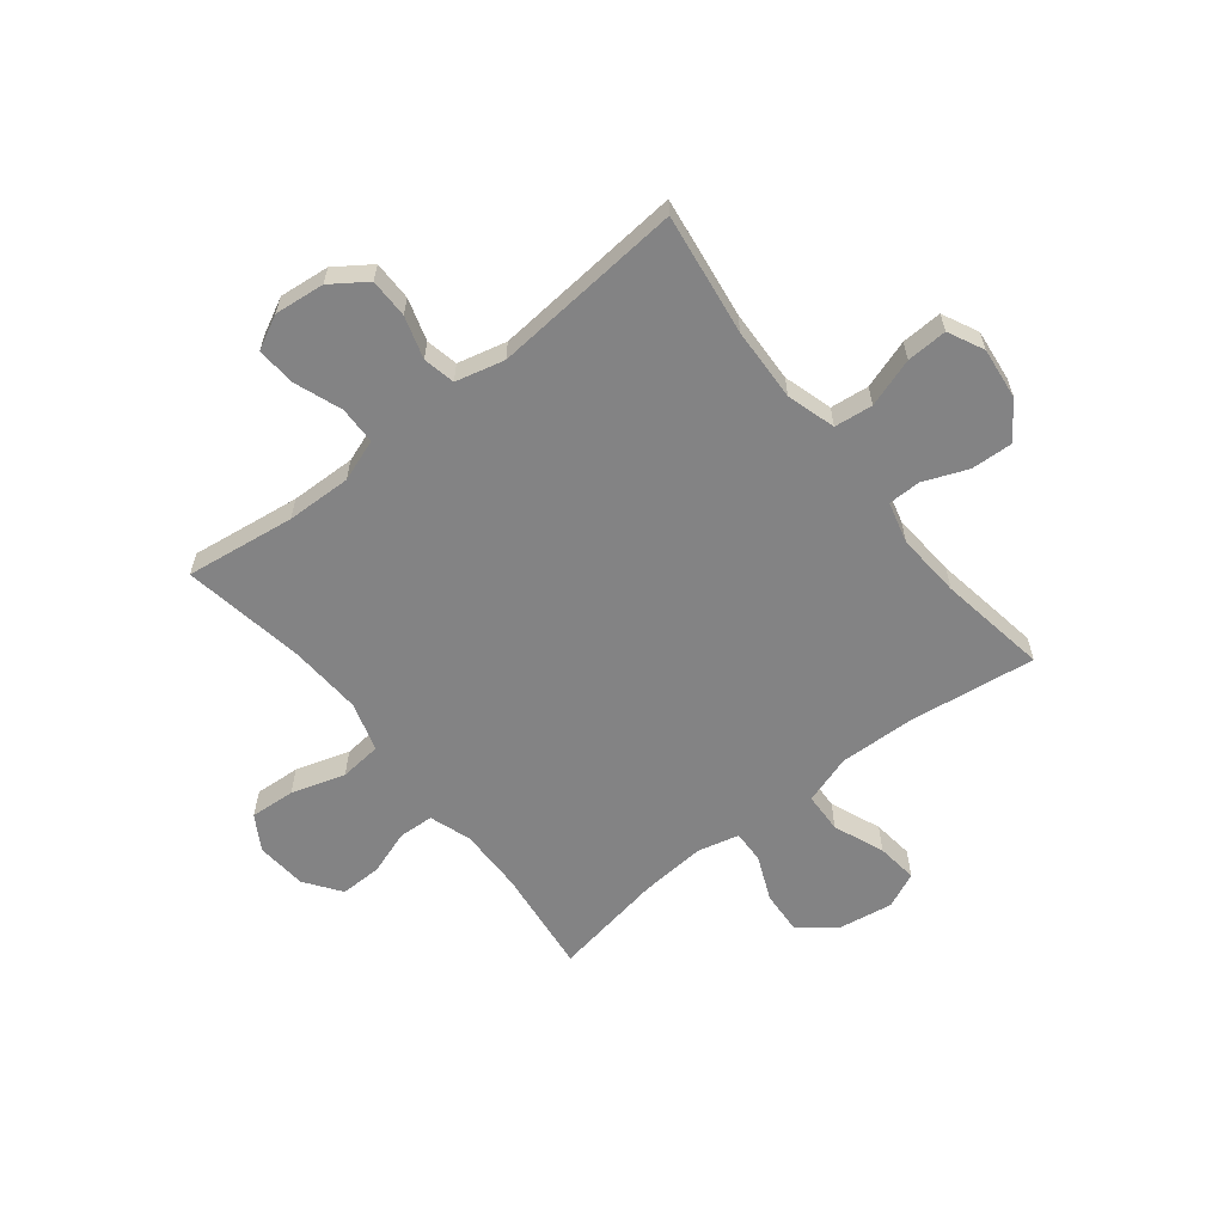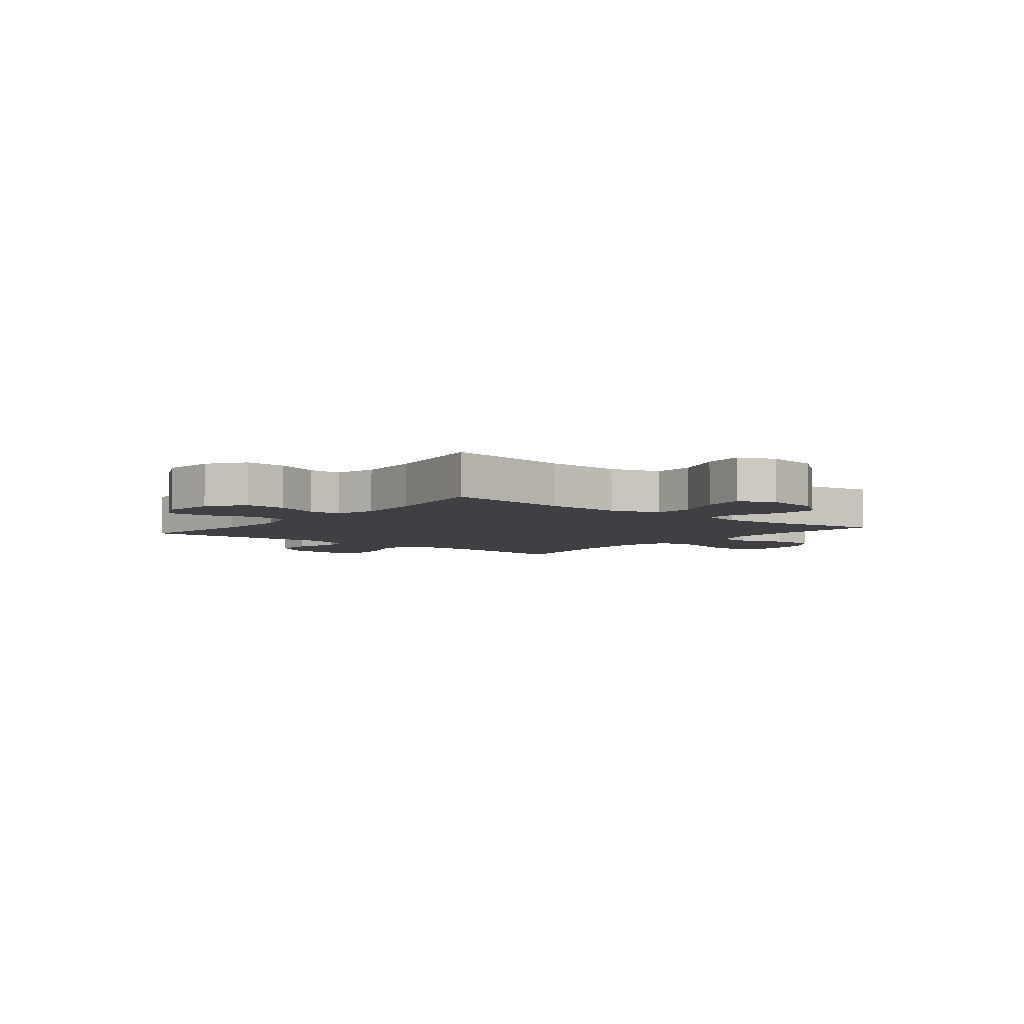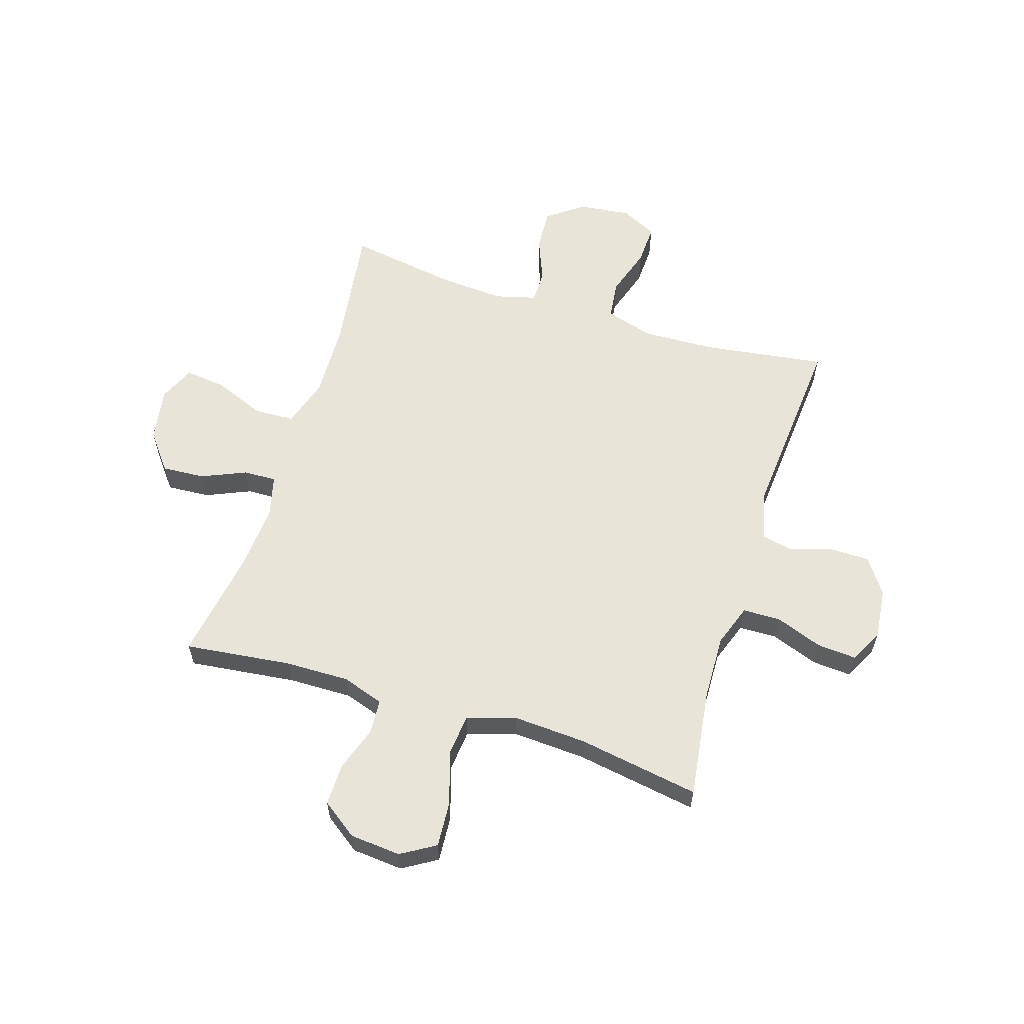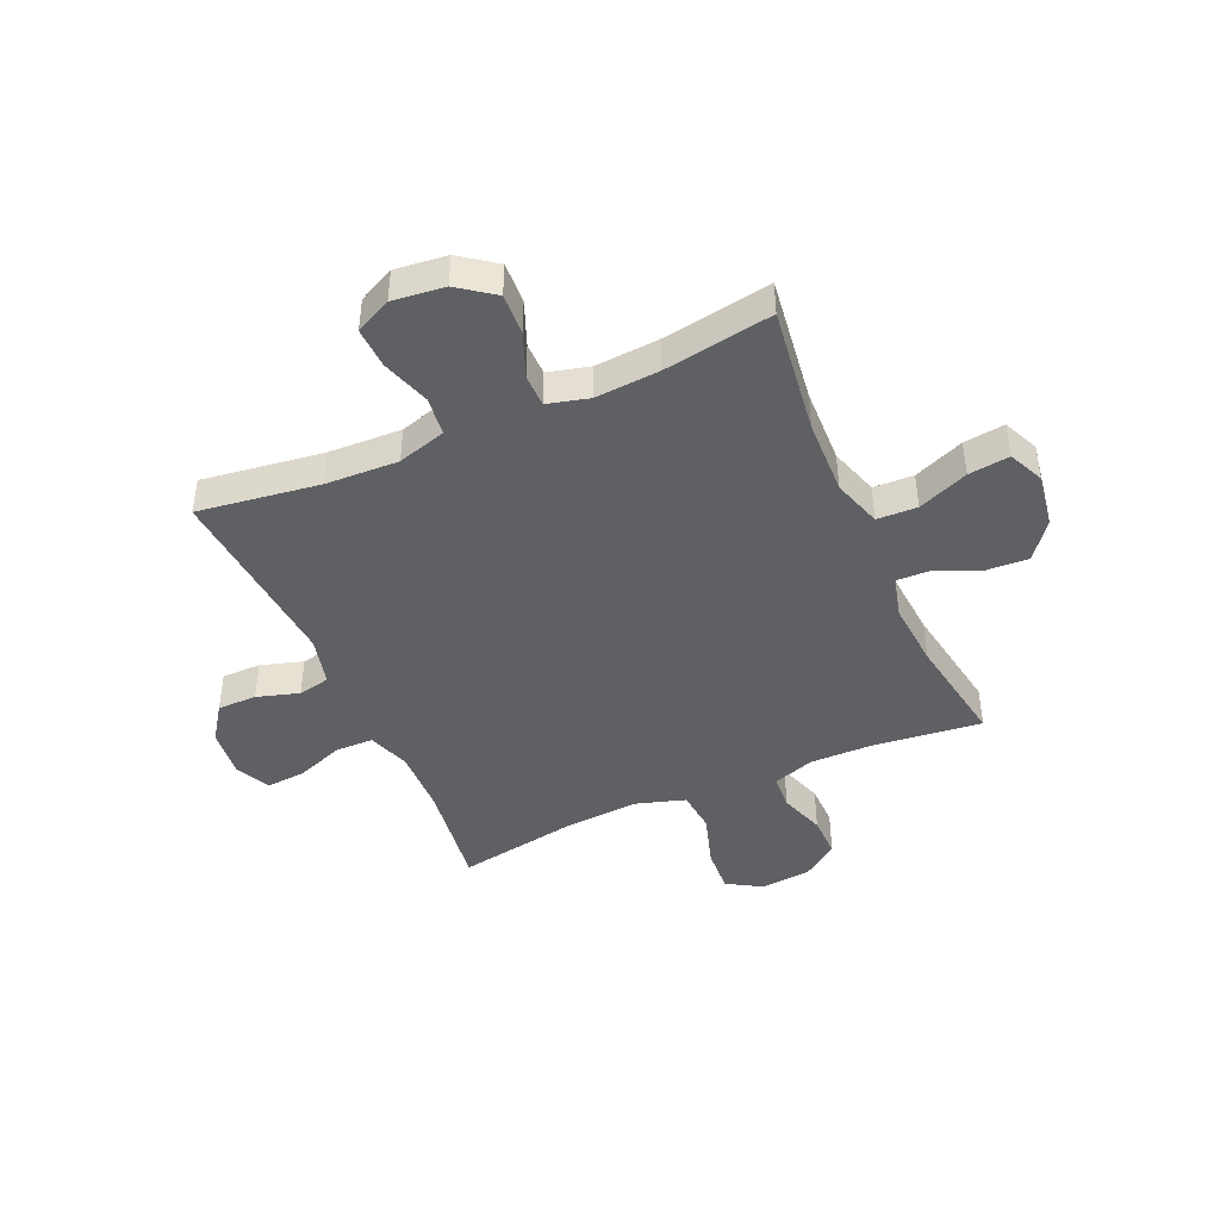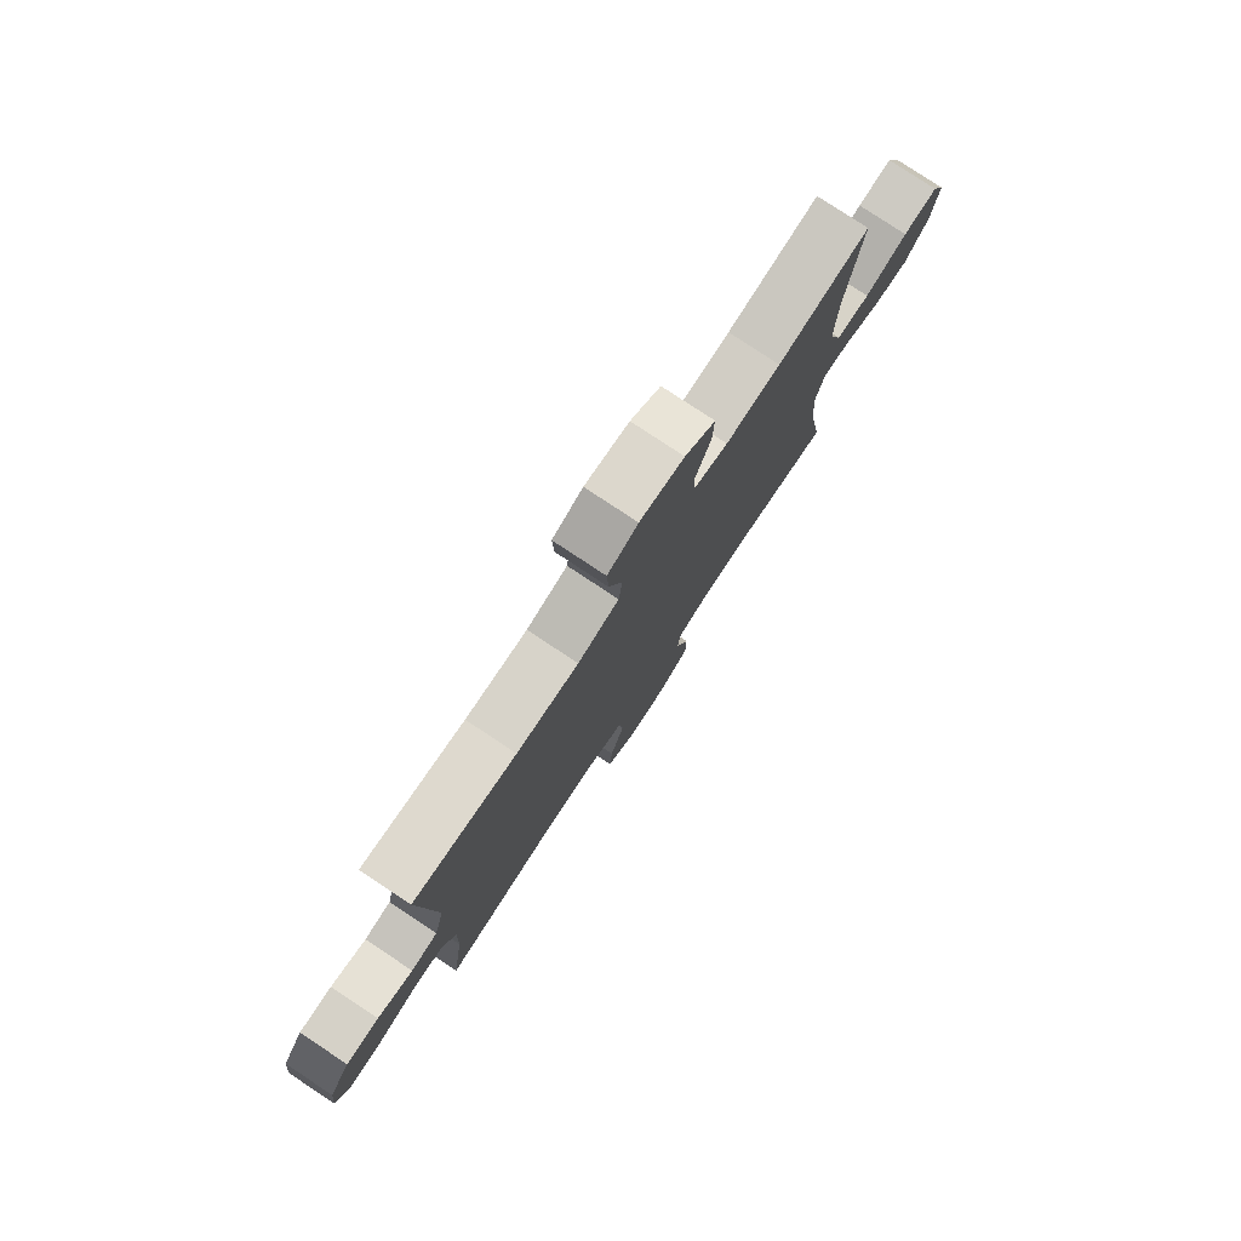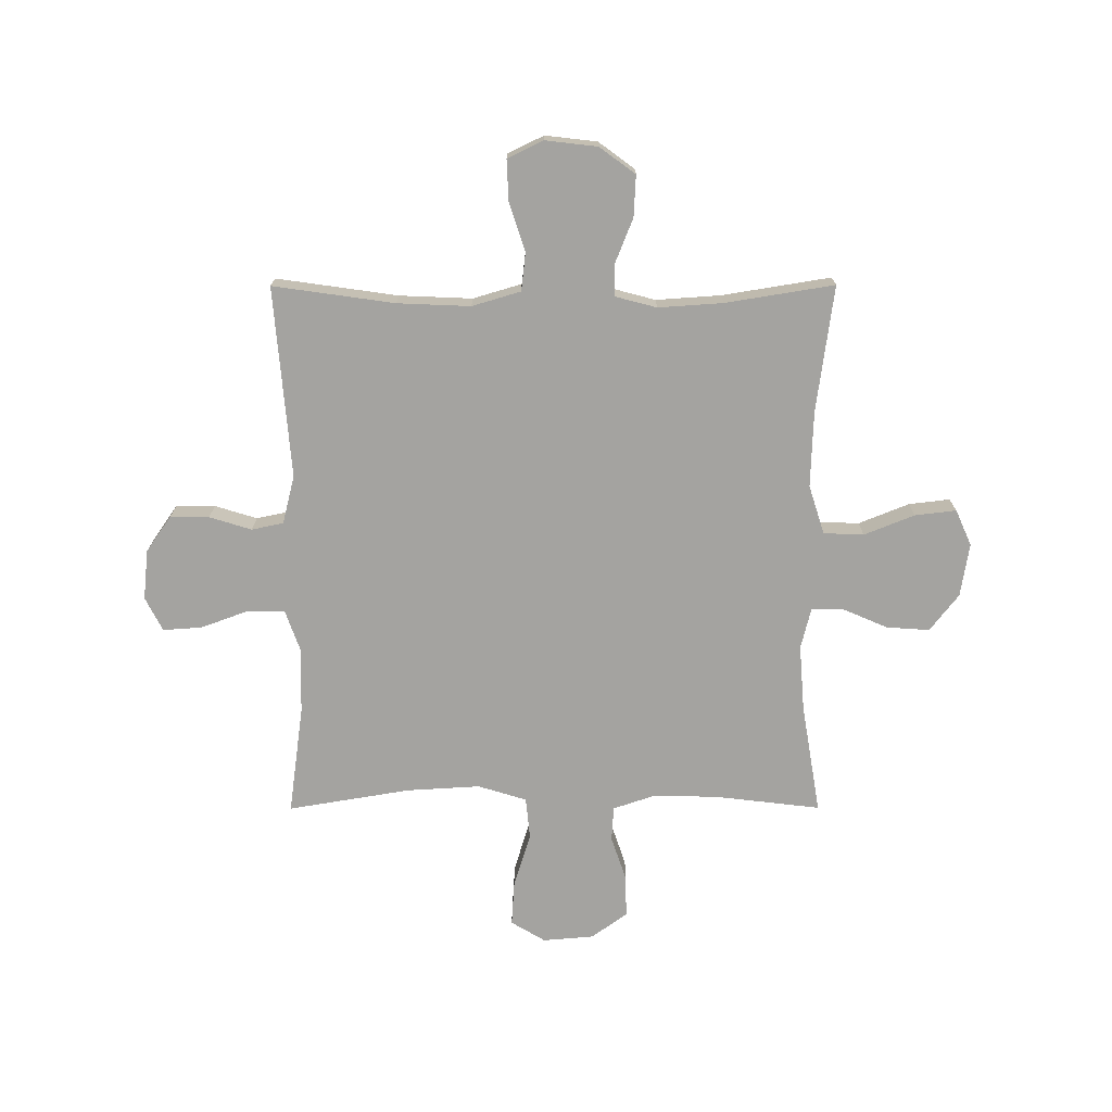
<metadata>
{"format":"obj","ext":"obj","renderer":"f3d","projection":"perspective","resolution":1024,"background":"white","views":[{"elev":-61.1,"azim":-51.6,"up":"+Y"},{"elev":-5.1,"azim":51.0,"up":"+Y"},{"elev":60.2,"azim":-162.6,"up":"+Y"},{"elev":-44.1,"azim":23.9,"up":"+Y"},{"elev":79.0,"azim":-56.5,"up":"+Z"},{"elev":-73.0,"azim":0.1,"up":"+Y"}]}
</metadata>
<code>
o path6010
v -0.2804 0.0375 -0.458
v -0.1462 0.0375 -0.4502
v -0.05727 0.0375 -0.4777
v -0.04974 0.0375 -0.5538
v -0.0803 0.0375 -0.6517
v -0.08576 0.0375 -0.7343
v -0.02317 0.0375 -0.772
v 0.0697 0.0375 -0.7641
v 0.1349 0.0375 -0.7173
v 0.134 0.0375 -0.6414
v 0.106 0.0375 -0.559
v 0.1098 0.0375 -0.4958
v 0.1857 0.0375 -0.4702
v 0.3025 0.0375 -0.4721
v 0.4979 0.0375 -0.4951
v 0.4638 0.0375 -0.2925
v 0.4545 0.0375 -0.1725
v 0.4735 0.0375 -0.0968
v 0.5326 0.0375 -0.09852
v 0.6141 0.0375 -0.1336
v 0.6923 0.0375 -0.1386
v 0.7448 0.0375 -0.07129
v 0.7605 0.0375 0.0264
v 0.7312 0.0375 0.09142
v 0.6562 0.0375 0.08253
v 0.5639 0.0375 0.04565
v 0.4904 0.0375 0.04851
v 0.462 0.0375 0.1377
v 0.4666 0.0375 0.2757
v 0.4979 0.0375 0.5068
v 0.2995 0.0375 0.4747
v 0.1816 0.0375 0.4667
v 0.1063 0.0375 0.4866
v 0.1059 0.0375 0.546
v 0.1381 0.0375 0.6264
v 0.142 0.0375 0.7019
v 0.07667 0.0375 0.7499
v -0.01841 0.0375 0.761
v -0.08388 0.0375 0.7292
v -0.08074 0.0375 0.6552
v -0.05167 0.0375 0.5662
v -0.05978 0.0375 0.4961
v -0.1484 0.0375 0.4697
v -0.2819 0.0375 0.4753
v -0.5038 0.0375 0.5068
v -0.475 0.0375 0.1585
v -0.4971 0.0375 0.06954
v -0.5553 0.0375 0.05741
v -0.6323 0.0375 0.0812
v -0.7039 0.0375 0.08111
v -0.7489 0.0375 0.01676
v -0.7586 0.0375 -0.07461
v -0.7273 0.0375 -0.1363
v -0.6555 0.0375 -0.1312
v -0.5693 0.0375 -0.09953
v -0.5007 0.0375 -0.1012
v -0.4735 0.0375 -0.1775
v -0.4767 0.0375 -0.2961
v -0.5038 0.0375 -0.4951
v -0.2804 -0.0375 -0.458
v -0.1462 -0.0375 -0.4502
v -0.05727 -0.0375 -0.4777
v -0.04974 -0.0375 -0.5538
v -0.0803 -0.0375 -0.6517
v -0.08576 -0.0375 -0.7343
v -0.02317 -0.0375 -0.772
v 0.0697 -0.0375 -0.7641
v 0.1349 -0.0375 -0.7173
v 0.134 -0.0375 -0.6414
v 0.106 -0.0375 -0.559
v 0.1098 -0.0375 -0.4958
v 0.1857 -0.0375 -0.4702
v 0.3025 -0.0375 -0.4721
v 0.4979 -0.0375 -0.4951
v 0.4638 -0.0375 -0.2925
v 0.4545 -0.0375 -0.1725
v 0.4735 -0.0375 -0.0968
v 0.5326 -0.0375 -0.09852
v 0.6141 -0.0375 -0.1336
v 0.6923 -0.0375 -0.1386
v 0.7448 -0.0375 -0.07129
v 0.7605 -0.0375 0.0264
v 0.7312 -0.0375 0.09142
v 0.6562 -0.0375 0.08253
v 0.5639 -0.0375 0.04565
v 0.4904 -0.0375 0.04851
v 0.462 -0.0375 0.1377
v 0.4666 -0.0375 0.2757
v 0.4979 -0.0375 0.5068
v 0.2995 -0.0375 0.4747
v 0.1816 -0.0375 0.4667
v 0.1063 -0.0375 0.4866
v 0.1059 -0.0375 0.546
v 0.1381 -0.0375 0.6264
v 0.142 -0.0375 0.7019
v 0.07667 -0.0375 0.7499
v -0.01841 -0.0375 0.761
v -0.08388 -0.0375 0.7292
v -0.08074 -0.0375 0.6552
v -0.05167 -0.0375 0.5662
v -0.05978 -0.0375 0.4961
v -0.1484 -0.0375 0.4697
v -0.2819 -0.0375 0.4753
v -0.5038 -0.0375 0.5068
v -0.475 -0.0375 0.1585
v -0.4971 -0.0375 0.06954
v -0.5553 -0.0375 0.05741
v -0.6323 -0.0375 0.0812
v -0.7039 -0.0375 0.08111
v -0.7489 -0.0375 0.01676
v -0.7586 -0.0375 -0.07461
v -0.7273 -0.0375 -0.1363
v -0.6555 -0.0375 -0.1312
v -0.5693 -0.0375 -0.09953
v -0.5007 -0.0375 -0.1012
v -0.4735 -0.0375 -0.1775
v -0.4767 -0.0375 -0.2961
v -0.5038 -0.0375 -0.4951
v 0.7448 0.0375 -0.07129
v 0.7605 0.0375 0.0264
v 0.7312 0.0375 0.09142
v 0.7312 0.0375 0.09142
v 0.6923 0.0375 -0.1386
v 0.6562 0.0375 0.08253
v 0.6141 0.0375 -0.1336
v 0.5639 0.0375 0.04565
v 0.5326 0.0375 -0.09852
v 0.4904 0.0375 0.04851
v 0.4904 0.0375 0.04851
v 0.4735 0.0375 -0.0968
v 0.4735 0.0375 -0.0968
v 0.462 0.0375 0.1377
v 0.4666 0.0375 0.2757
v 0.4979 0.0375 0.5068
v 0.4979 0.0375 0.5068
v 0.4979 0.0375 -0.4951
v 0.4979 0.0375 -0.4951
v 0.4638 0.0375 -0.2925
v 0.4545 0.0375 -0.1725
v 0.3025 0.0375 -0.4721
v 0.2995 0.0375 0.4747
v 0.1857 0.0375 -0.4702
v 0.1816 0.0375 0.4667
v 0.1098 0.0375 -0.4958
v 0.1098 0.0375 -0.4958
v 0.1063 0.0375 0.4866
v 0.1063 0.0375 0.4866
v 0.1381 0.0375 0.6264
v 0.142 0.0375 0.7019
v 0.07667 0.0375 0.7499
v 0.1059 0.0375 0.546
v 0.0697 0.0375 -0.7641
v 0.1349 0.0375 -0.7173
v 0.134 0.0375 -0.6414
v 0.106 0.0375 -0.559
v -0.01841 0.0375 0.761
v -0.02317 0.0375 -0.772
v -0.08388 0.0375 0.7292
v -0.08388 0.0375 0.7292
v -0.08576 0.0375 -0.7343
v -0.08576 0.0375 -0.7343
v -0.0803 0.0375 -0.6517
v -0.04974 0.0375 -0.5538
v -0.05727 0.0375 -0.4777
v -0.05727 0.0375 -0.4777
v -0.05167 0.0375 0.5662
v -0.05978 0.0375 0.4961
v -0.05978 0.0375 0.4961
v -0.08074 0.0375 0.6552
v -0.1462 0.0375 -0.4502
v -0.1484 0.0375 0.4697
v -0.2804 0.0375 -0.458
v -0.2819 0.0375 0.4753
v -0.4735 0.0375 -0.1775
v -0.4767 0.0375 -0.2961
v -0.5007 0.0375 -0.1012
v -0.5007 0.0375 -0.1012
v -0.475 0.0375 0.1585
v -0.4971 0.0375 0.06954
v -0.4971 0.0375 0.06954
v -0.5038 0.0375 -0.4951
v -0.5038 0.0375 -0.4951
v -0.5038 0.0375 0.5068
v -0.5038 0.0375 0.5068
v -0.5553 0.0375 0.05741
v -0.5693 0.0375 -0.09953
v -0.6323 0.0375 0.0812
v -0.6555 0.0375 -0.1312
v -0.7039 0.0375 0.08111
v -0.7273 0.0375 -0.1363
v -0.7273 0.0375 -0.1363
v -0.7489 0.0375 0.01676
v -0.7586 0.0375 -0.07461
v 0.7448 -0.0375 -0.07129
v 0.7605 -0.0375 0.0264
v 0.7312 -0.0375 0.09142
v 0.7312 -0.0375 0.09142
v 0.6923 -0.0375 -0.1386
v 0.6562 -0.0375 0.08253
v 0.6141 -0.0375 -0.1336
v 0.5639 -0.0375 0.04565
v 0.5326 -0.0375 -0.09852
v 0.4904 -0.0375 0.04851
v 0.4904 -0.0375 0.04851
v 0.4735 -0.0375 -0.0968
v 0.4735 -0.0375 -0.0968
v 0.462 -0.0375 0.1377
v 0.4666 -0.0375 0.2757
v 0.4979 -0.0375 0.5068
v 0.4979 -0.0375 0.5068
v 0.4979 -0.0375 -0.4951
v 0.4979 -0.0375 -0.4951
v 0.4638 -0.0375 -0.2925
v 0.4545 -0.0375 -0.1725
v 0.3025 -0.0375 -0.4721
v 0.2995 -0.0375 0.4747
v 0.1857 -0.0375 -0.4702
v 0.1816 -0.0375 0.4667
v 0.1098 -0.0375 -0.4958
v 0.1098 -0.0375 -0.4958
v 0.1063 -0.0375 0.4866
v 0.1063 -0.0375 0.4866
v 0.1381 -0.0375 0.6264
v 0.142 -0.0375 0.7019
v 0.07667 -0.0375 0.7499
v 0.1059 -0.0375 0.546
v 0.0697 -0.0375 -0.7641
v 0.1349 -0.0375 -0.7173
v 0.134 -0.0375 -0.6414
v 0.106 -0.0375 -0.559
v -0.01841 -0.0375 0.761
v -0.02317 -0.0375 -0.772
v -0.08388 -0.0375 0.7292
v -0.08388 -0.0375 0.7292
v -0.08576 -0.0375 -0.7343
v -0.08576 -0.0375 -0.7343
v -0.0803 -0.0375 -0.6517
v -0.04974 -0.0375 -0.5538
v -0.05727 -0.0375 -0.4777
v -0.05727 -0.0375 -0.4777
v -0.05167 -0.0375 0.5662
v -0.05978 -0.0375 0.4961
v -0.05978 -0.0375 0.4961
v -0.08074 -0.0375 0.6552
v -0.1462 -0.0375 -0.4502
v -0.1484 -0.0375 0.4697
v -0.2804 -0.0375 -0.458
v -0.2819 -0.0375 0.4753
v -0.4735 -0.0375 -0.1775
v -0.4767 -0.0375 -0.2961
v -0.5007 -0.0375 -0.1012
v -0.5007 -0.0375 -0.1012
v -0.475 -0.0375 0.1585
v -0.4971 -0.0375 0.06954
v -0.4971 -0.0375 0.06954
v -0.5038 -0.0375 -0.4951
v -0.5038 -0.0375 -0.4951
v -0.5038 -0.0375 0.5068
v -0.5038 -0.0375 0.5068
v -0.5553 -0.0375 0.05741
v -0.5693 -0.0375 -0.09953
v -0.6323 -0.0375 0.0812
v -0.6555 -0.0375 -0.1312
v -0.7039 -0.0375 0.08111
v -0.7273 -0.0375 -0.1363
v -0.7273 -0.0375 -0.1363
v -0.7489 -0.0375 0.01676
v -0.7586 -0.0375 -0.07461
f 237 230 238
f 261 251 260
f 225 231 244
f 219 217 239
f 241 223 244
f 246 245 207
f 245 205 207
f 203 202 201
f 194 201 200
f 265 263 268
f 249 245 254
f 235 232 237
f 253 245 246
f 199 195 196
f 264 267 262
f 223 241 226
f 221 207 218
f 194 195 199
f 227 237 232
f 242 226 241
f 194 200 198
f 219 238 230
f 226 242 221
f 216 208 209
f 213 215 211
f 225 223 224
f 246 207 221
f 205 202 203
f 227 229 237
f 214 217 213
f 254 245 253
f 267 263 262
f 262 263 261
f 218 208 216
f 260 251 254
f 262 261 260
f 218 207 208
f 238 219 239
f 229 227 228
f 247 250 256
f 239 214 245
f 245 249 247
f 253 248 258
f 230 237 229
f 225 244 223
f 200 201 202
f 247 249 250
f 201 194 199
f 244 231 233
f 253 246 248
f 245 214 205
f 213 217 215
f 207 205 203
f 246 221 242
f 249 254 251
f 268 263 267
f 239 217 214
f 22 23 82 81
f 23 122 197 82
f 21 22 81 80
f 24 25 84 83
f 20 21 80 79
f 25 26 85 84
f 19 20 79 78
f 26 129 204 85
f 131 19 78 206
f 27 28 87 86
f 29 135 210 88
f 137 16 75 212
f 17 18 77 76
f 28 29 88 87
f 16 17 76 75
f 14 15 74 73
f 30 31 90 89
f 13 14 73 72
f 31 32 91 90
f 145 13 72 220
f 32 147 222 91
f 35 36 95 94
f 36 37 96 95
f 34 35 94 93
f 8 9 68 67
f 9 10 69 68
f 10 11 70 69
f 11 12 71 70
f 33 34 93 92
f 37 38 97 96
f 7 8 67 66
f 38 159 234 97
f 161 7 66 236
f 5 6 65 64
f 4 5 64 63
f 165 4 63 240
f 41 168 243 100
f 40 41 100 99
f 39 40 99 98
f 2 3 62 61
f 42 43 102 101
f 1 2 61 60
f 43 44 103 102
f 57 58 117 116
f 177 57 116 252
f 46 180 255 105
f 182 1 60 257
f 58 59 118 117
f 184 46 105 259
f 44 45 104 103
f 47 48 107 106
f 55 56 115 114
f 48 49 108 107
f 54 55 114 113
f 49 50 109 108
f 191 54 113 266
f 50 51 110 109
f 52 53 112 111
f 51 52 111 110
f 162 163 155
f 186 185 176
f 150 169 156
f 144 164 142
f 166 169 148
f 171 132 170
f 170 132 130
f 128 126 127
f 119 125 126
f 190 193 188
f 174 179 170
f 160 162 157
f 178 171 170
f 124 121 120
f 189 187 192
f 148 151 166
f 146 143 132
f 119 124 120
f 152 157 162
f 167 166 151
f 119 123 125
f 144 155 163
f 151 146 167
f 141 134 133
f 138 136 140
f 150 149 148
f 171 146 132
f 130 128 127
f 152 162 154
f 139 138 142
f 179 178 170
f 192 187 188
f 187 186 188
f 143 141 133
f 185 179 176
f 187 185 186
f 143 133 132
f 163 164 144
f 154 153 152
f 172 181 175
f 164 170 139
f 170 172 174
f 178 183 173
f 155 154 162
f 150 148 169
f 125 127 126
f 172 175 174
f 126 124 119
f 169 158 156
f 178 173 171
f 170 130 139
f 138 140 142
f 132 128 130
f 171 167 146
f 174 176 179
f 193 192 188
f 164 139 142

</code>
